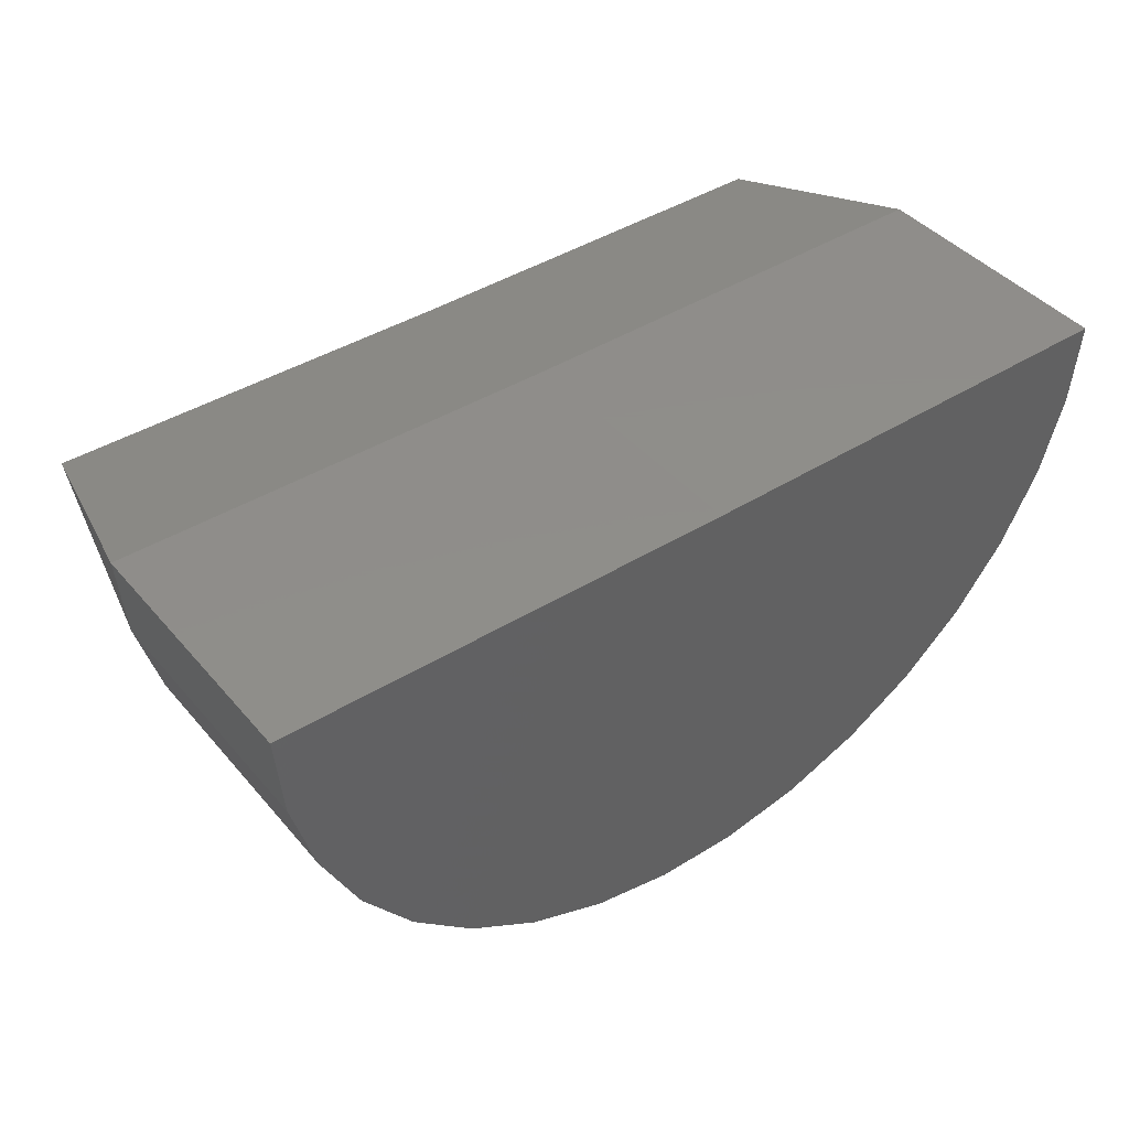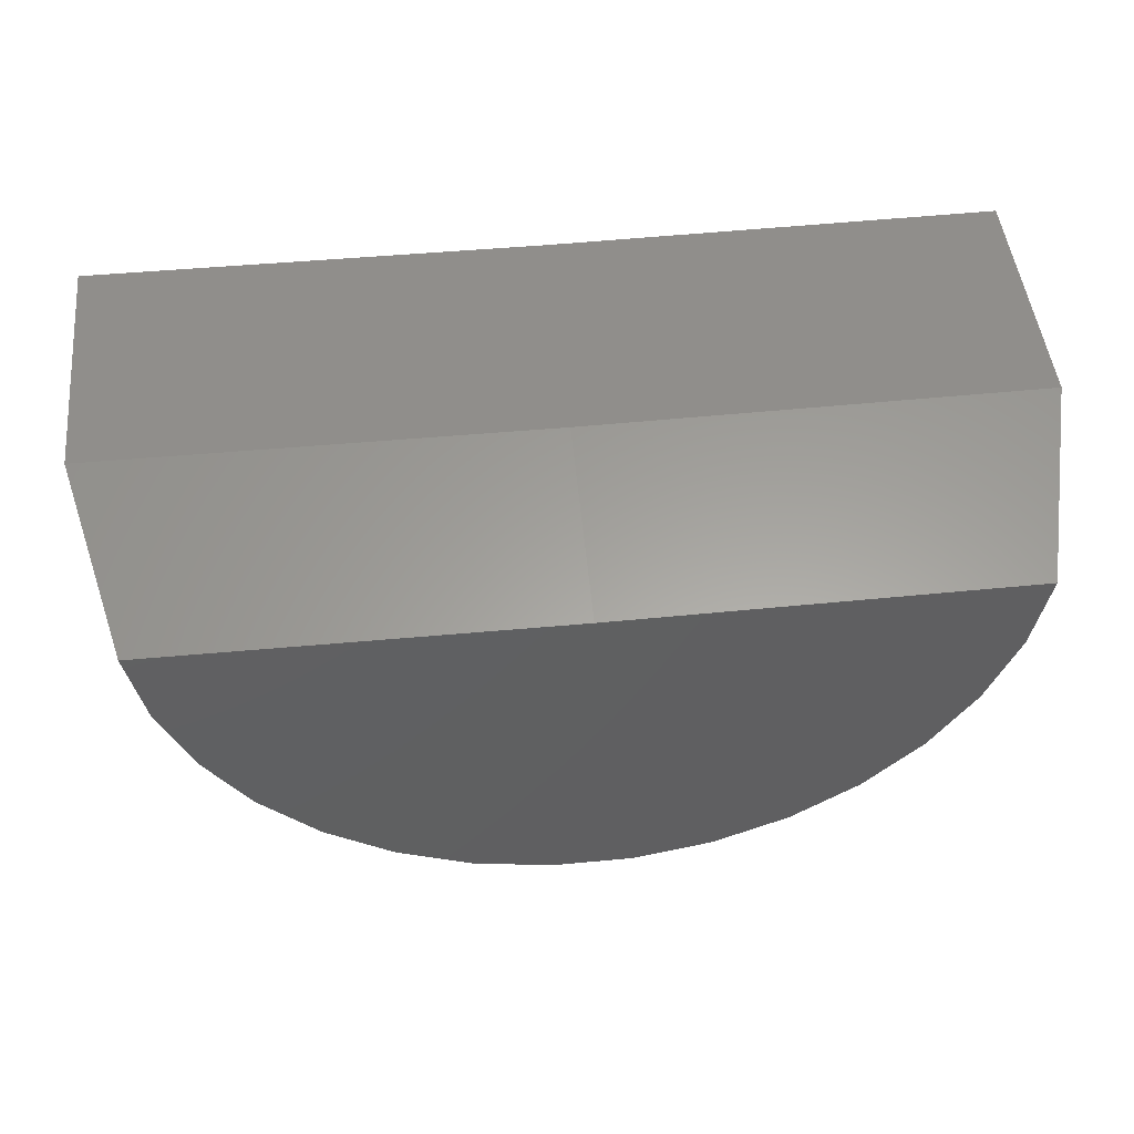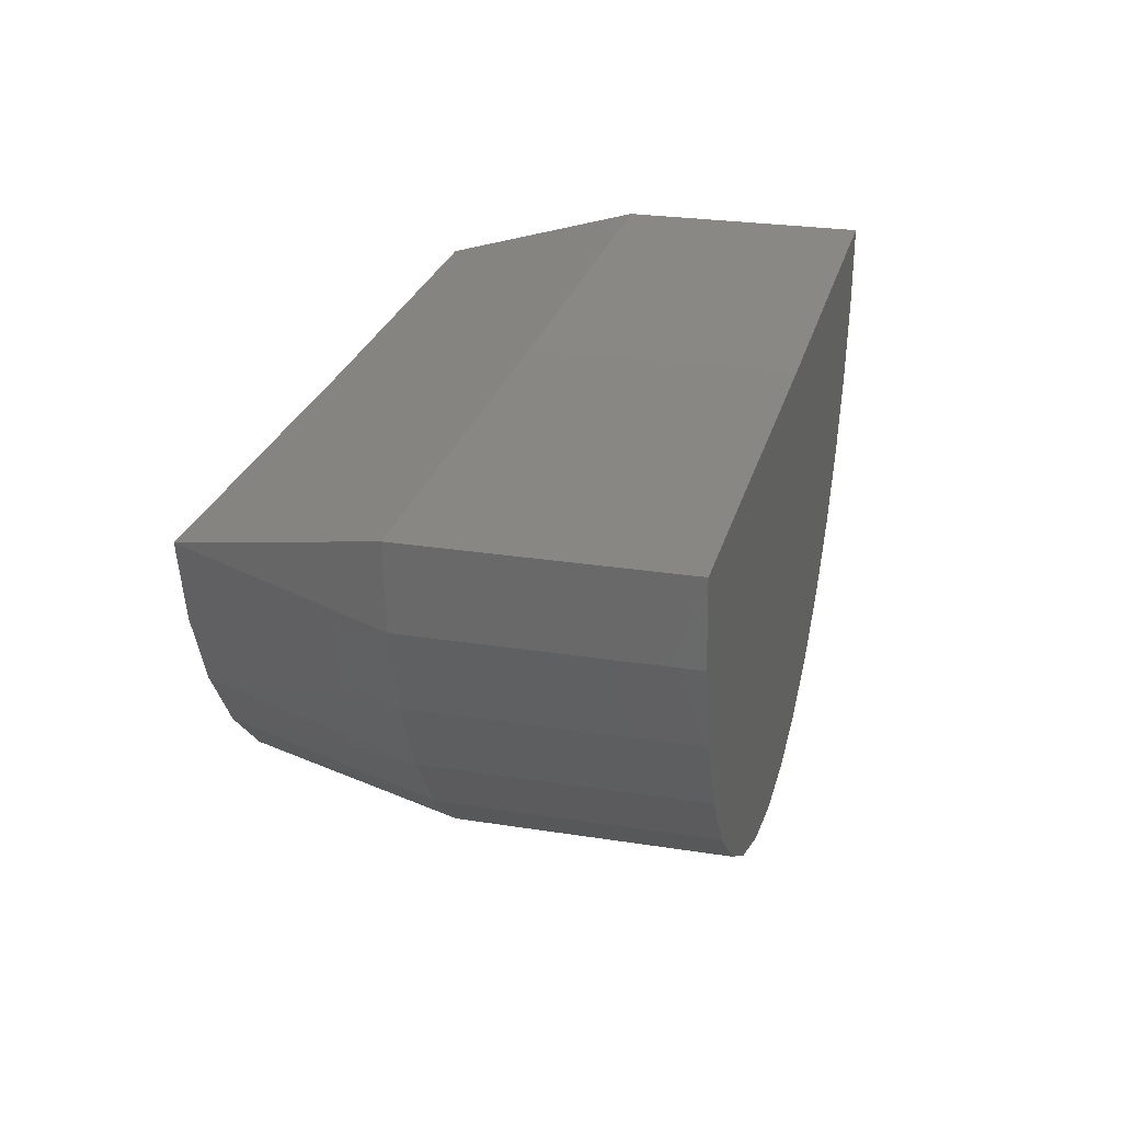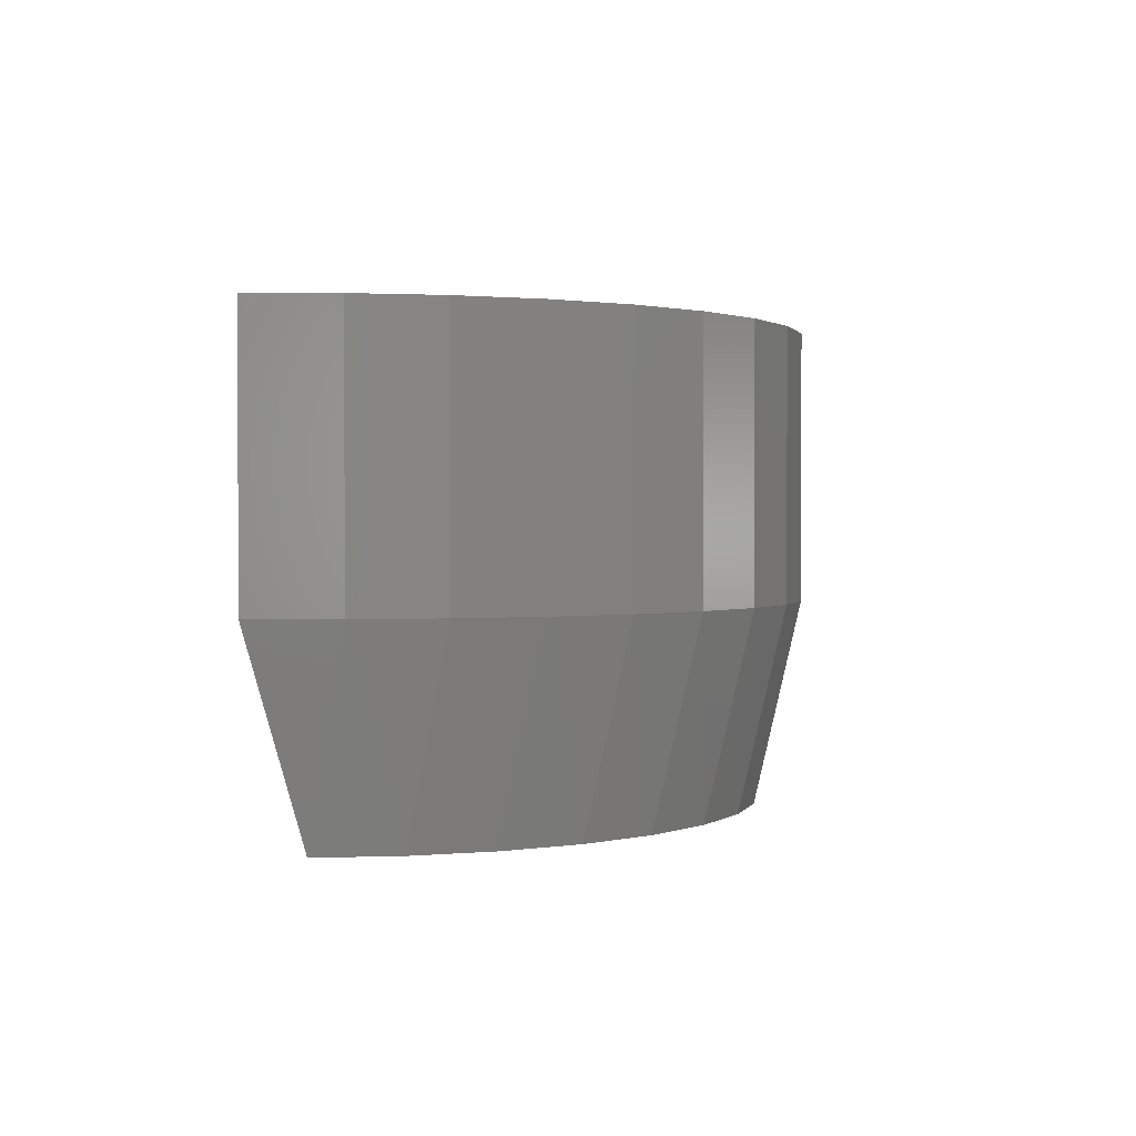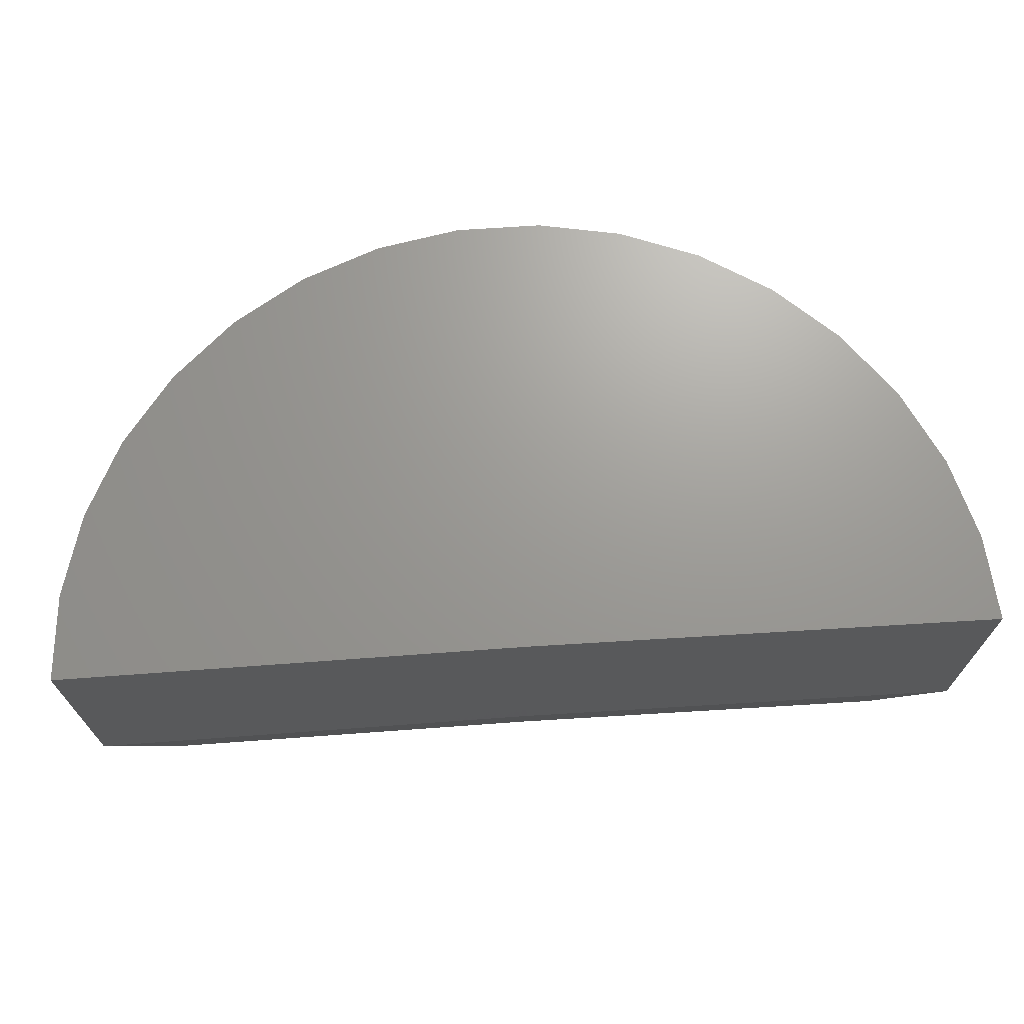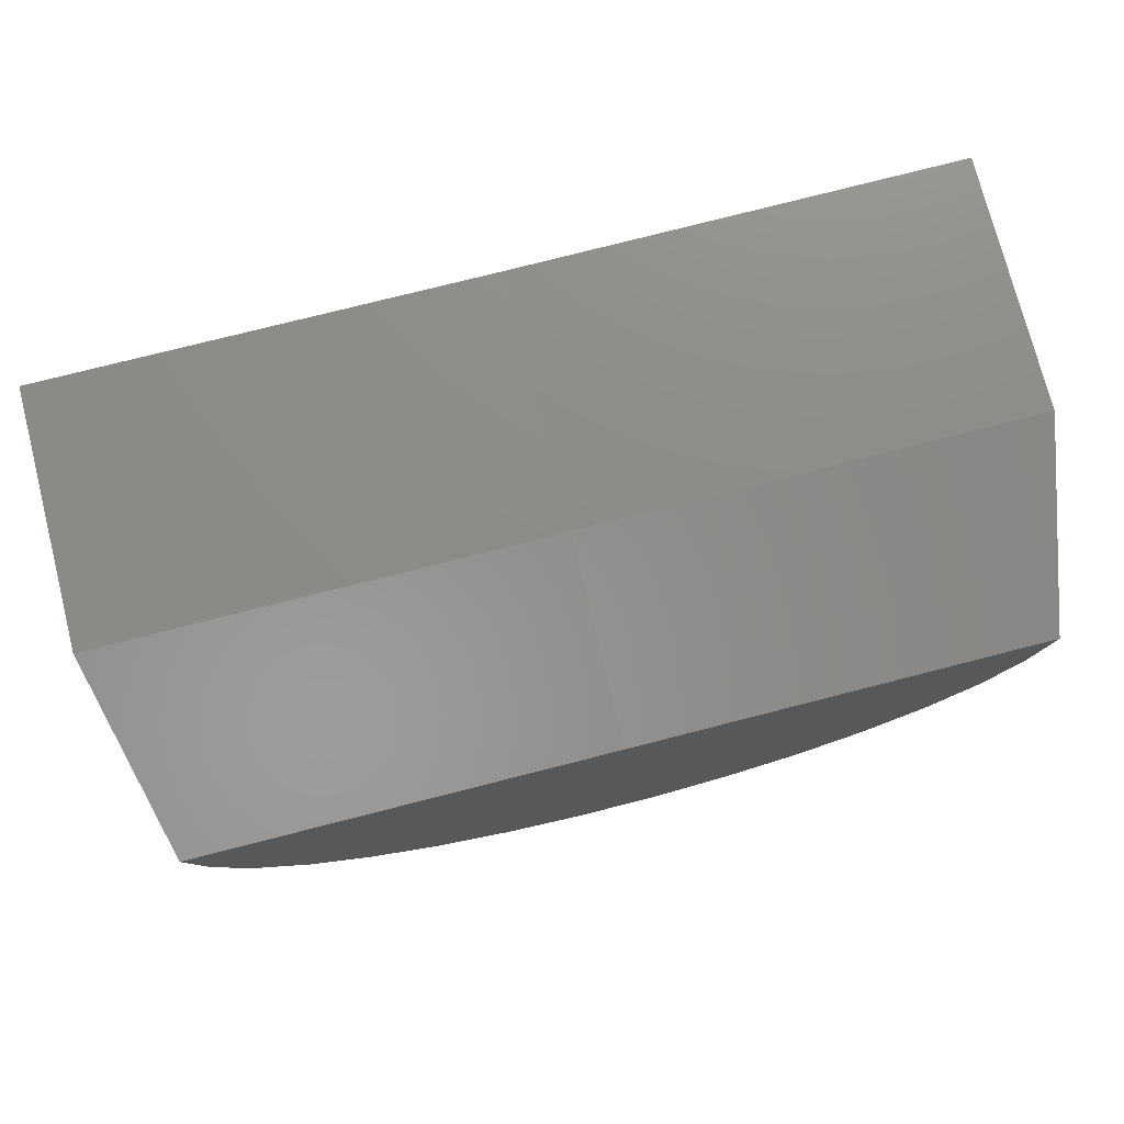
<metadata>
{"format":"stl","ext":"stl","renderer":"f3d","projection":"perspective","resolution":1024,"background":"white","views":[{"elev":42.5,"azim":-36.9,"up":"+Y"},{"elev":48.0,"azim":174.1,"up":"+Y"},{"elev":26.1,"azim":-76.0,"up":"+Y"},{"elev":1.3,"azim":-85.9,"up":"+Z"},{"elev":69.3,"azim":175.8,"up":"+Z"},{"elev":75.4,"azim":165.7,"up":"+Y"}]}
</metadata>
<code>
# stl→obj: 55 verts, 106 faces
v -0.75 7.199e-17 -0.1016
v -2.25 0.01848 -0.1016
v -0.75 1.665e-16 0.75
v -2.25 0.01848 0.75
v 0.75 2.385e-16 -0.1016
v 0.75 3.331e-16 0.75
v -2.228 -0.2585 0.75
v -2.228 -0.2585 -0.1016
v -2.155 -0.5266 0.75
v -2.155 -0.5266 -0.1016
v -2.033 -0.7767 0.75
v -2.033 -0.7767 -0.1016
v -1.868 -1 0.75
v -1.868 -1 -0.1016
v -1.664 -1.189 0.75
v -1.664 -1.189 -0.1016
v -1.429 -1.337 0.75
v -1.429 -1.337 -0.1016
v -1.171 -1.44 0.75
v -1.171 -1.44 -0.1016
v -0.8981 -1.493 0.75
v -0.8981 -1.493 -0.1016
v -0.6203 -1.494 0.75
v -0.6203 -1.494 -0.1016
v -0.3468 -1.445 0.75
v -0.3468 -1.445 -0.1016
v -0.08724 -1.346 0.75
v -0.08724 -1.346 -0.1016
v 0.1496 -1.2 0.75
v 0.1496 -1.2 -0.1016
v 0.3556 -1.014 0.75
v 0.3556 -1.014 -0.1016
v 0.5236 -0.7924 0.75
v 0.5236 -0.7924 -0.1016
v 0.6479 -0.5439 0.75
v 0.6479 -0.5439 -0.1016
v 0.7243 -0.2767 0.75
v 0.7243 -0.2767 -0.1016
v -2.044 -0.3908 -0.75
v -2.095 -0.1319 -0.75
v -0.7509 -0.1484 -0.75
v 0.5934 -0.1484 -0.75
v 0.5389 -0.4067 -0.75
v 0.4353 -0.6494 -0.75
v -1.943 -0.6348 -0.75
v -0.6263 -1.346 -0.75
v -0.8902 -1.344 -0.75
v -0.3671 -1.296 -0.75
v -1.149 -1.291 -0.75
v -0.1225 -1.197 -0.75
v -1.392 -1.189 -0.75
v 0.09817 -1.052 -0.75
v -1.611 -1.042 -0.75
v 0.2865 -0.8674 -0.75
v -1.797 -0.8546 -0.75
f 1 2 3
f 3 2 4
f 1 3 5
f 5 3 6
f 4 2 7
f 7 2 8
f 7 8 9
f 9 8 10
f 9 10 11
f 11 10 12
f 11 12 13
f 13 12 14
f 13 14 15
f 15 14 16
f 15 16 17
f 17 16 18
f 17 18 19
f 19 18 20
f 19 20 21
f 21 20 22
f 21 22 23
f 23 22 24
f 23 24 25
f 25 24 26
f 25 26 27
f 27 26 28
f 27 28 29
f 29 28 30
f 29 30 31
f 31 30 32
f 31 32 33
f 33 32 34
f 33 34 35
f 35 34 36
f 35 36 37
f 37 36 38
f 37 38 6
f 6 38 5
f 39 40 41
f 39 41 42
f 39 42 43
f 39 43 44
f 39 44 45
f 46 47 48
f 48 47 49
f 48 49 50
f 50 49 51
f 50 51 52
f 52 51 53
f 52 53 54
f 54 53 55
f 54 55 44
f 44 55 45
f 5 38 42
f 38 43 42
f 39 8 40
f 8 2 40
f 38 36 43
f 36 34 44
f 43 36 44
f 34 32 54
f 44 34 54
f 32 30 52
f 54 32 52
f 30 28 50
f 52 30 50
f 50 28 48
f 18 51 49
f 49 20 18
f 16 53 51
f 51 18 16
f 14 55 53
f 53 16 14
f 12 45 55
f 55 14 12
f 10 39 45
f 45 12 10
f 39 10 8
f 28 26 48
f 48 26 24
f 48 24 46
f 46 24 22
f 46 22 47
f 47 22 20
f 47 20 49
f 5 42 1
f 1 42 41
f 2 1 40
f 40 1 41
f 7 9 35
f 7 35 37
f 7 37 6
f 7 6 3
f 7 3 4
f 29 17 27
f 27 17 19
f 27 19 25
f 25 19 21
f 25 21 23
f 17 29 15
f 15 29 31
f 15 31 13
f 13 31 33
f 13 33 11
f 11 33 35
f 11 35 9

</code>
